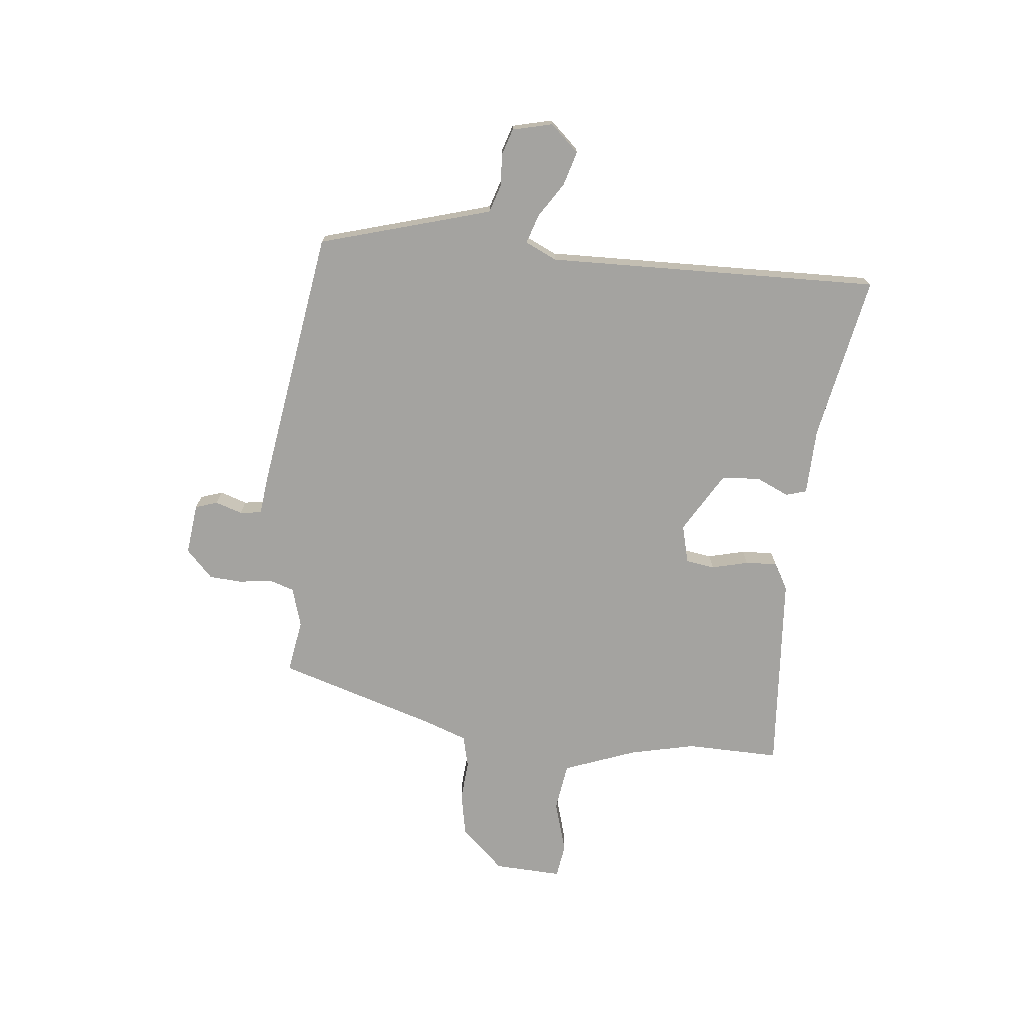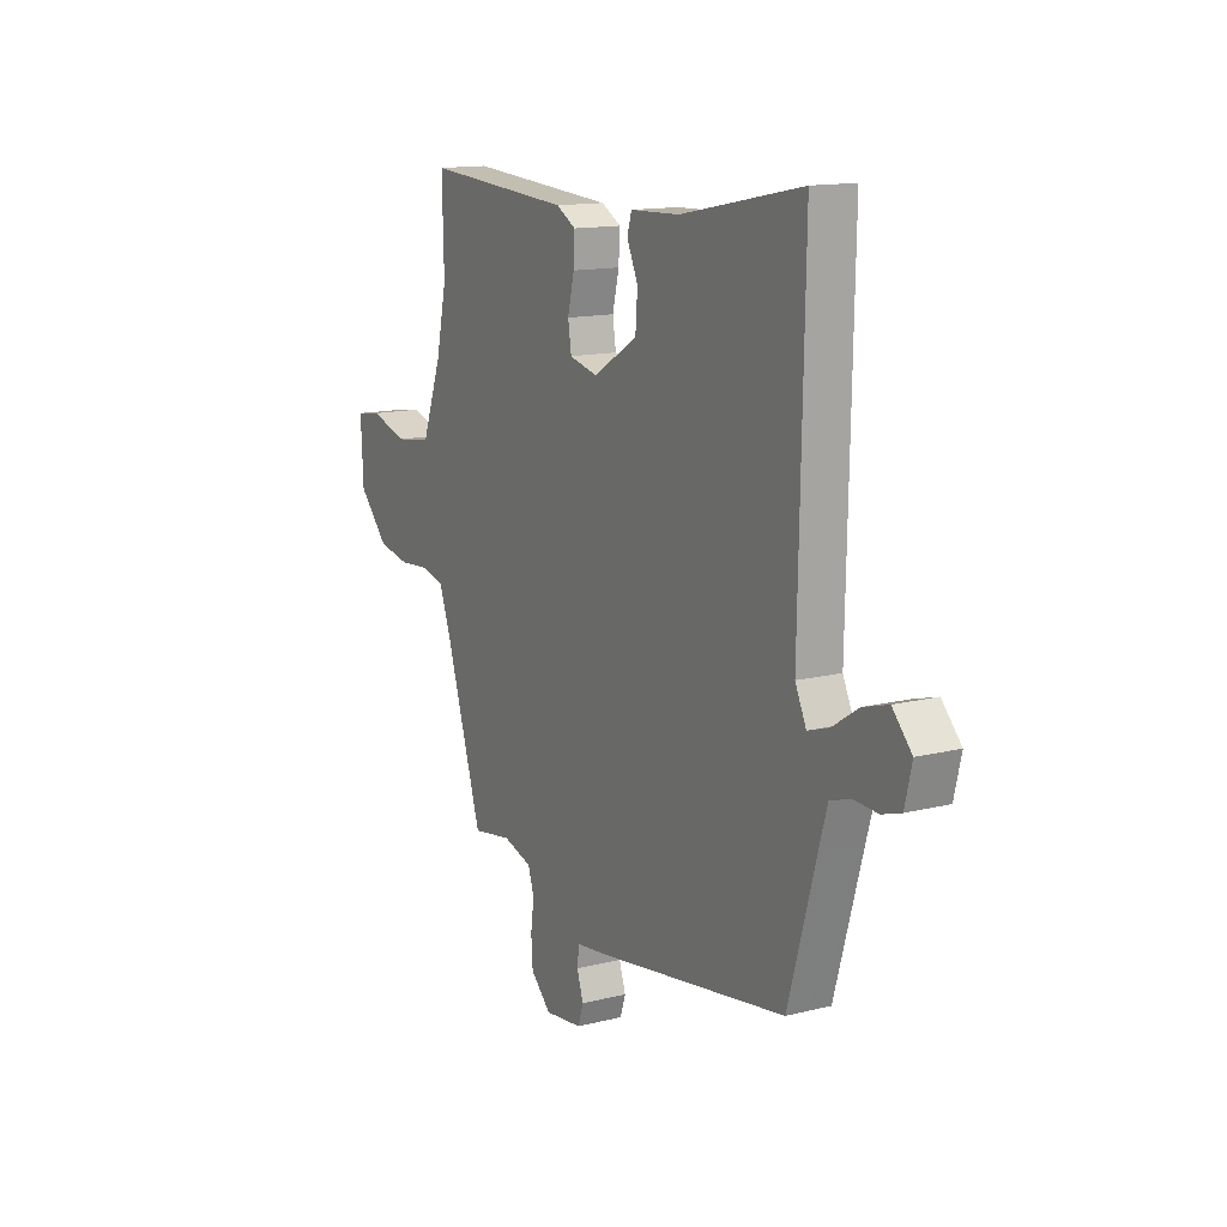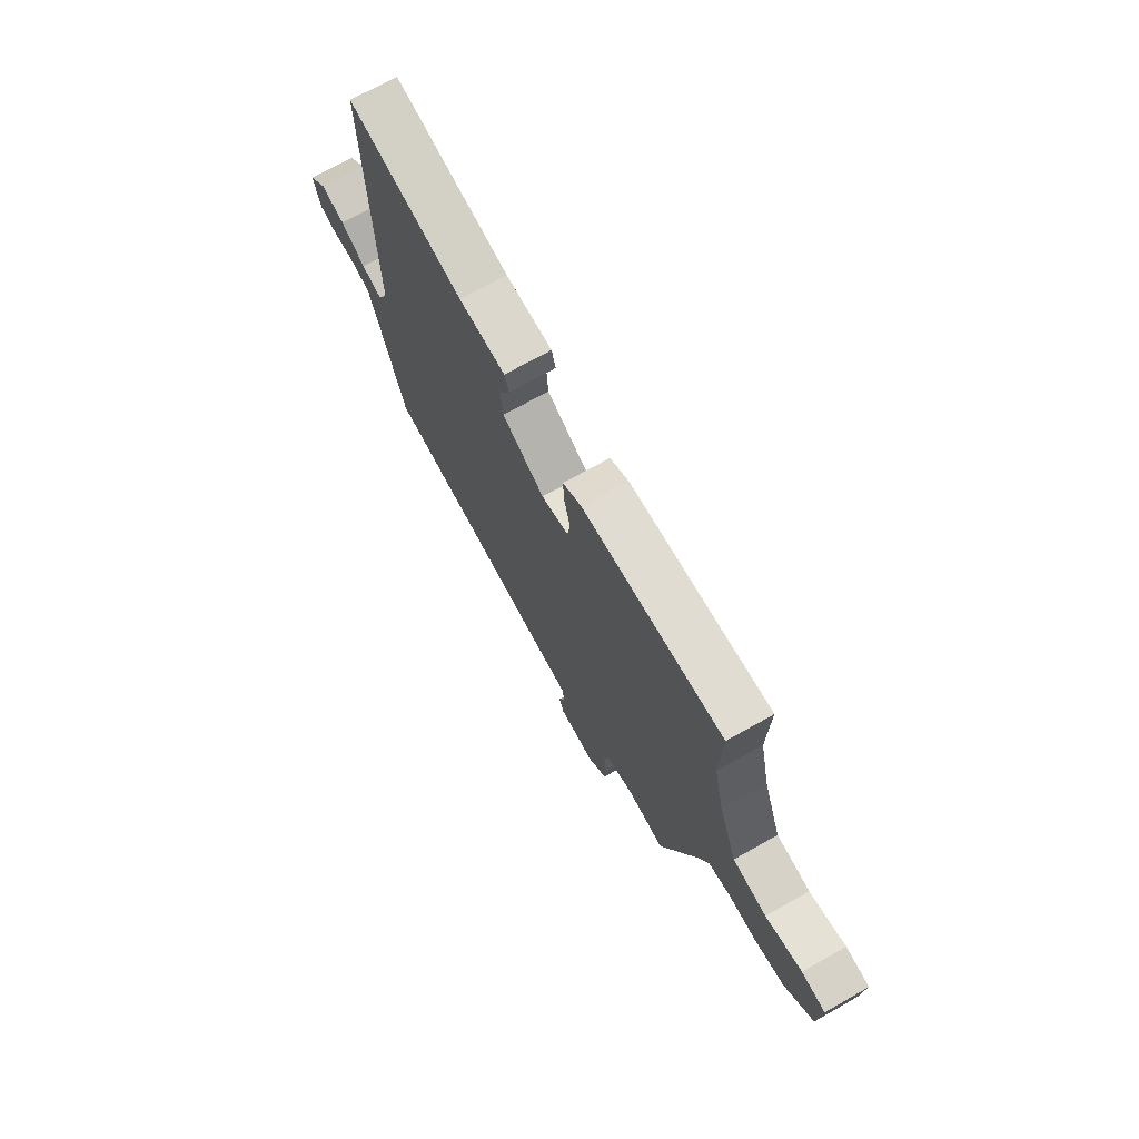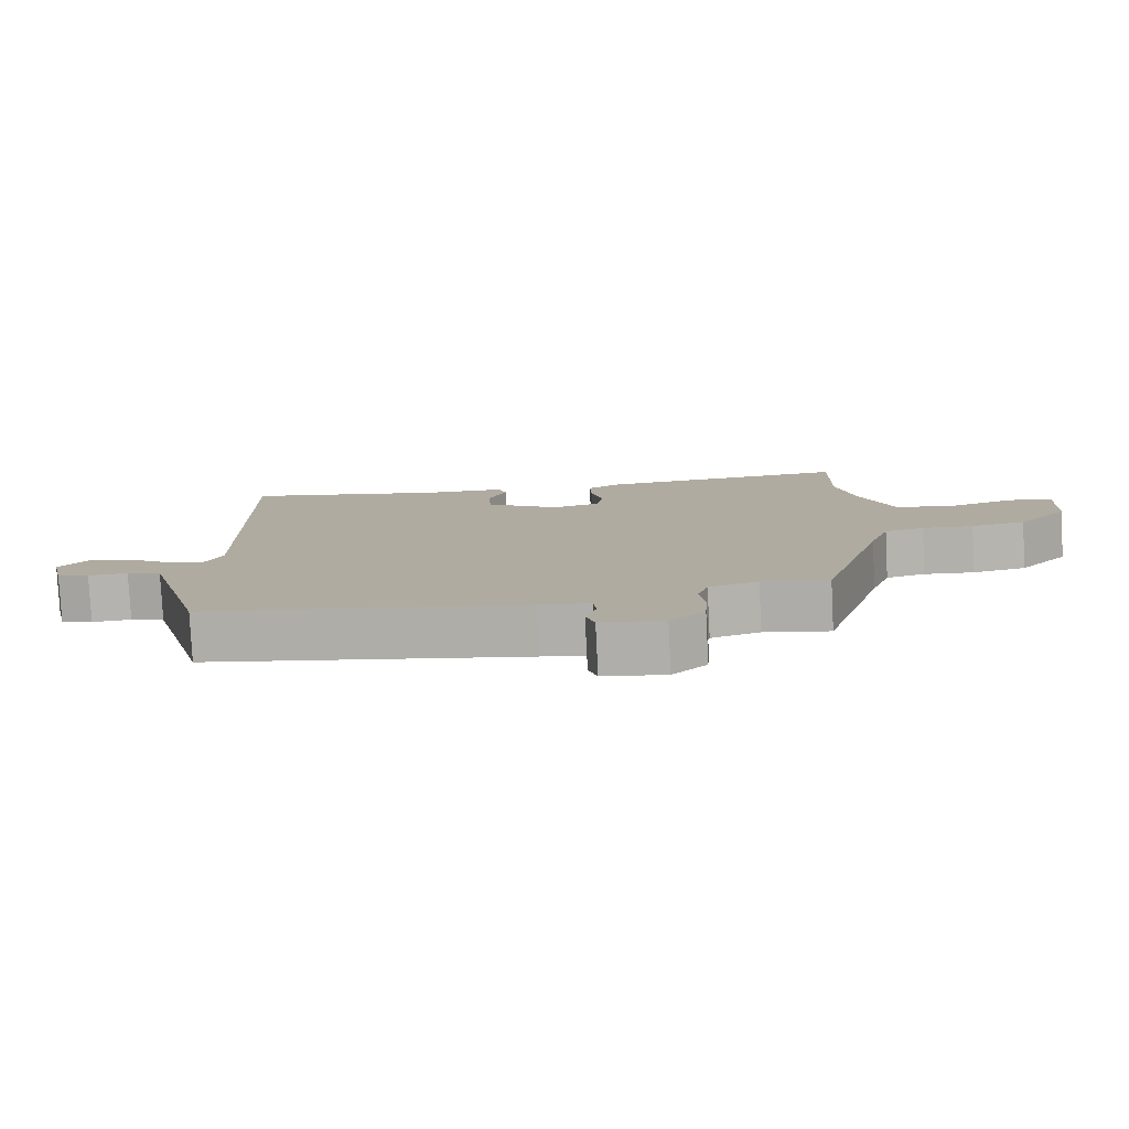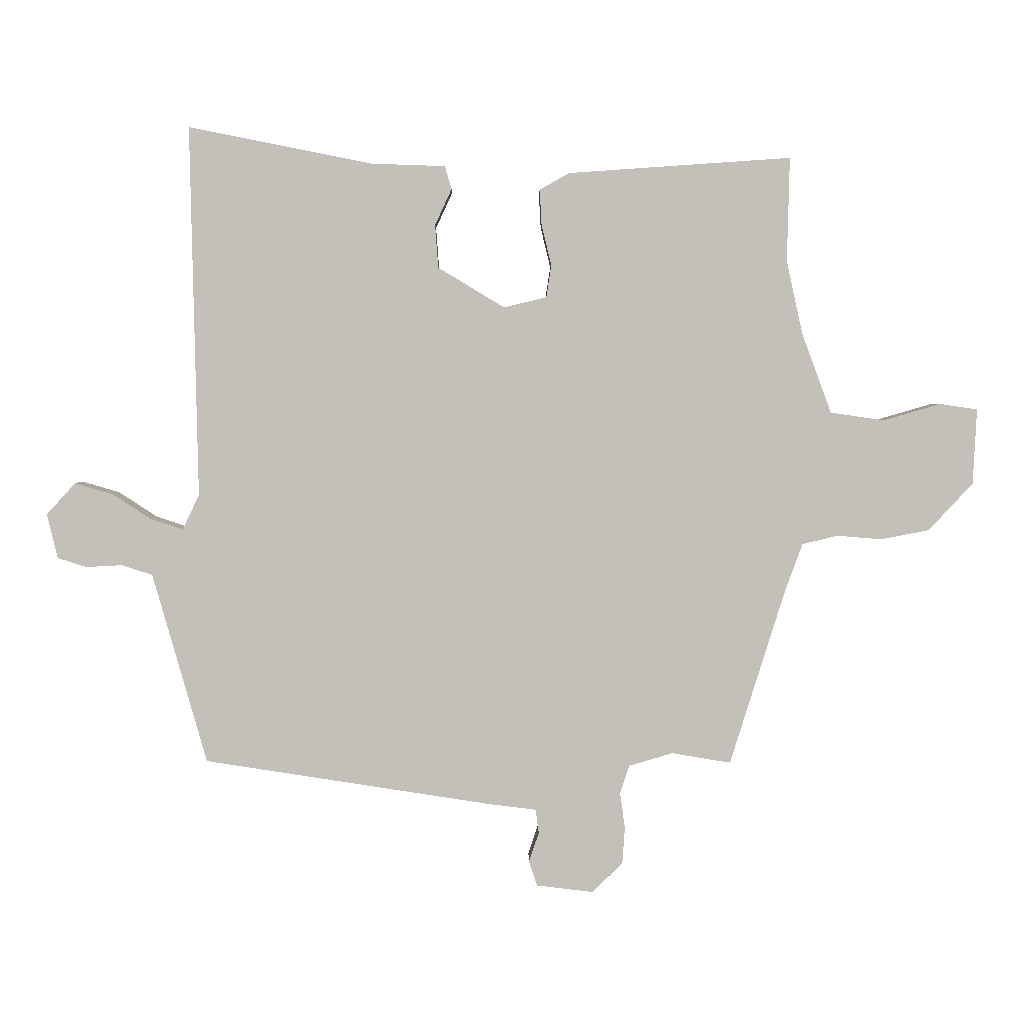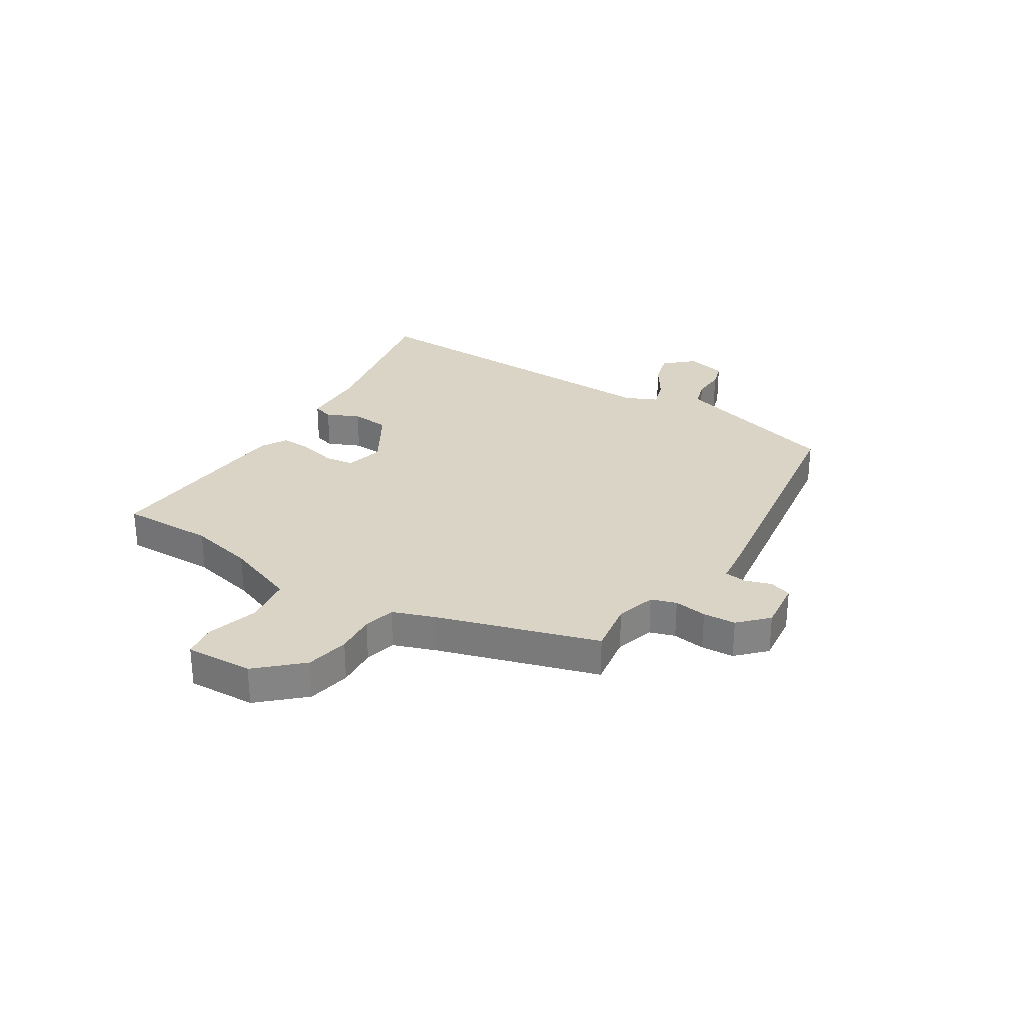
<metadata>
{"format":"obj","ext":"obj","renderer":"f3d","projection":"perspective","resolution":1024,"background":"white","views":[{"elev":-73.0,"azim":-95.7,"up":"+Y"},{"elev":13.8,"azim":-119.3,"up":"+Z"},{"elev":71.8,"azim":60.7,"up":"+Z"},{"elev":-79.8,"azim":2.9,"up":"+Z"},{"elev":3.1,"azim":-0.5,"up":"+Z"},{"elev":28.9,"azim":122.5,"up":"+Y"}]}
</metadata>
<code>
v -0.481 0.07 0.568
v -0.184 0.07 0.509
v -0.064 0.07 0.505
v -0.053 0.07 0.468
v -0.08 0.07 0.409
v -0.075 0.07 0.34
v 0.033 0.07 0.275
v 0.102 0.07 0.292
v 0.11 0.07 0.344
v 0.094 0.07 0.41
v 0.091 0.07 0.467
v 0.139 0.07 0.494
v 0.5 0.07 0.519
v 0.496 0.07 0.351
v 0.522 0.07 0.233
v 0.57 0.07 0.103
v 0.657 0.07 0.09
v 0.75 0.07 0.117
v 0.811 0.07 0.108
v 0.805 0.07 -0.014
v 0.733 0.07 -0.091
v 0.655 0.07 -0.106
v 0.582 0.07 -0.1
v 0.525 0.07 -0.114
v 0.497 0.07 -0.19
v 0.407 0.07 -0.477
v 0.311 0.07 -0.461
v 0.24 0.07 -0.482
v 0.225 0.07 -0.527
v 0.233 0.07 -0.586
v 0.229 0.07 -0.645
v 0.179 0.07 -0.693
v 0.087 0.07 -0.682
v 0.074 0.07 -0.642
v 0.09 0.07 -0.594
v 0.085 0.07 -0.555
v 0.011 0.07 -0.546
v -0.459 0.07 -0.473
v -0.526 0.07 -0.237
v -0.547 0.07 -0.164
v -0.597 0.07 -0.148
v -0.655 0.07 -0.151
v -0.702 0.07 -0.136
v -0.719 0.07 -0.064
v -0.672 0.07 -0.013
v -0.611 0.07 -0.031
v -0.548 0.07 -0.072
v -0.496 0.07 -0.089
v -0.469 0.07 -0.032
v -0.481 0 0.568
v -0.184 0 0.509
v -0.064 0 0.505
v -0.053 0 0.468
v -0.08 0 0.409
v -0.075 0 0.34
v 0.033 0 0.275
v 0.102 0 0.292
v 0.11 0 0.344
v 0.094 0 0.41
v 0.091 0 0.467
v 0.139 0 0.494
v 0.5 0 0.519
v 0.496 0 0.351
v 0.522 0 0.233
v 0.57 0 0.103
v 0.657 0 0.09
v 0.75 0 0.117
v 0.811 0 0.108
v 0.805 0 -0.014
v 0.733 0 -0.091
v 0.655 0 -0.106
v 0.582 0 -0.1
v 0.525 0 -0.114
v 0.497 0 -0.19
v 0.407 0 -0.477
v 0.311 0 -0.461
v 0.24 0 -0.482
v 0.225 0 -0.527
v 0.233 0 -0.586
v 0.229 0 -0.645
v 0.179 0 -0.693
v 0.087 0 -0.682
v 0.074 0 -0.642
v 0.09 0 -0.594
v 0.085 0 -0.555
v 0.011 0 -0.546
v -0.459 0 -0.473
v -0.526 0 -0.237
v -0.547 0 -0.164
v -0.597 0 -0.148
v -0.655 0 -0.151
v -0.702 0 -0.136
v -0.719 0 -0.064
v -0.672 0 -0.013
v -0.611 0 -0.031
v -0.548 0 -0.072
v -0.496 0 -0.089
v -0.469 0 -0.032
f 44 45 46 47
f 44 47 48
f 41 42 43 44
f 40 41 44 48
f 39 40 48
f 36 37 38 39
f 36 39 48 49
f 32 33 34 35
f 32 35 36
f 29 30 31 32
f 29 32 36
f 28 29 36 49
f 25 26 27
f 24 25 27 28
f 20 21 22 23
f 20 23 24
f 17 18 19 20
f 16 17 20 24
f 15 16 24 28
f 11 12 13 14
f 9 10 11 14
f 8 9 14 15
f 7 8 15 28
f 2 3 4 5
f 2 5 6
f 1 2 6
f 7 28 49
f 1 6 7 49
f 96 95 94 93
f 97 96 93
f 93 92 91 90
f 97 93 90 89
f 97 89 88
f 88 87 86 85
f 98 97 88 85
f 84 83 82 81
f 85 84 81
f 81 80 79 78
f 85 81 78
f 98 85 78 77
f 76 75 74
f 77 76 74 73
f 72 71 70 69
f 73 72 69
f 69 68 67 66
f 73 69 66 65
f 77 73 65 64
f 63 62 61 60
f 63 60 59 58
f 64 63 58 57
f 77 64 57 56
f 54 53 52 51
f 55 54 51
f 55 51 50
f 98 77 56
f 98 56 55 50
f 1 50 51 2
f 2 51 52 3
f 3 52 53 4
f 4 53 54 5
f 5 54 55 6
f 6 55 56 7
f 7 56 57 8
f 8 57 58 9
f 9 58 59 10
f 10 59 60 11
f 11 60 61 12
f 12 61 62 13
f 13 62 63 14
f 14 63 64 15
f 15 64 65 16
f 16 65 66 17
f 17 66 67 18
f 18 67 68 19
f 19 68 69 20
f 20 69 70 21
f 21 70 71 22
f 22 71 72 23
f 23 72 73 24
f 24 73 74 25
f 25 74 75 26
f 26 75 76 27
f 27 76 77 28
f 28 77 78 29
f 29 78 79 30
f 30 79 80 31
f 31 80 81 32
f 32 81 82 33
f 33 82 83 34
f 34 83 84 35
f 35 84 85 36
f 36 85 86 37
f 37 86 87 38
f 38 87 88 39
f 39 88 89 40
f 40 89 90 41
f 41 90 91 42
f 42 91 92 43
f 43 92 93 44
f 44 93 94 45
f 45 94 95 46
f 46 95 96 47
f 47 96 97 48
f 48 97 98 49
f 49 98 50 1

</code>
